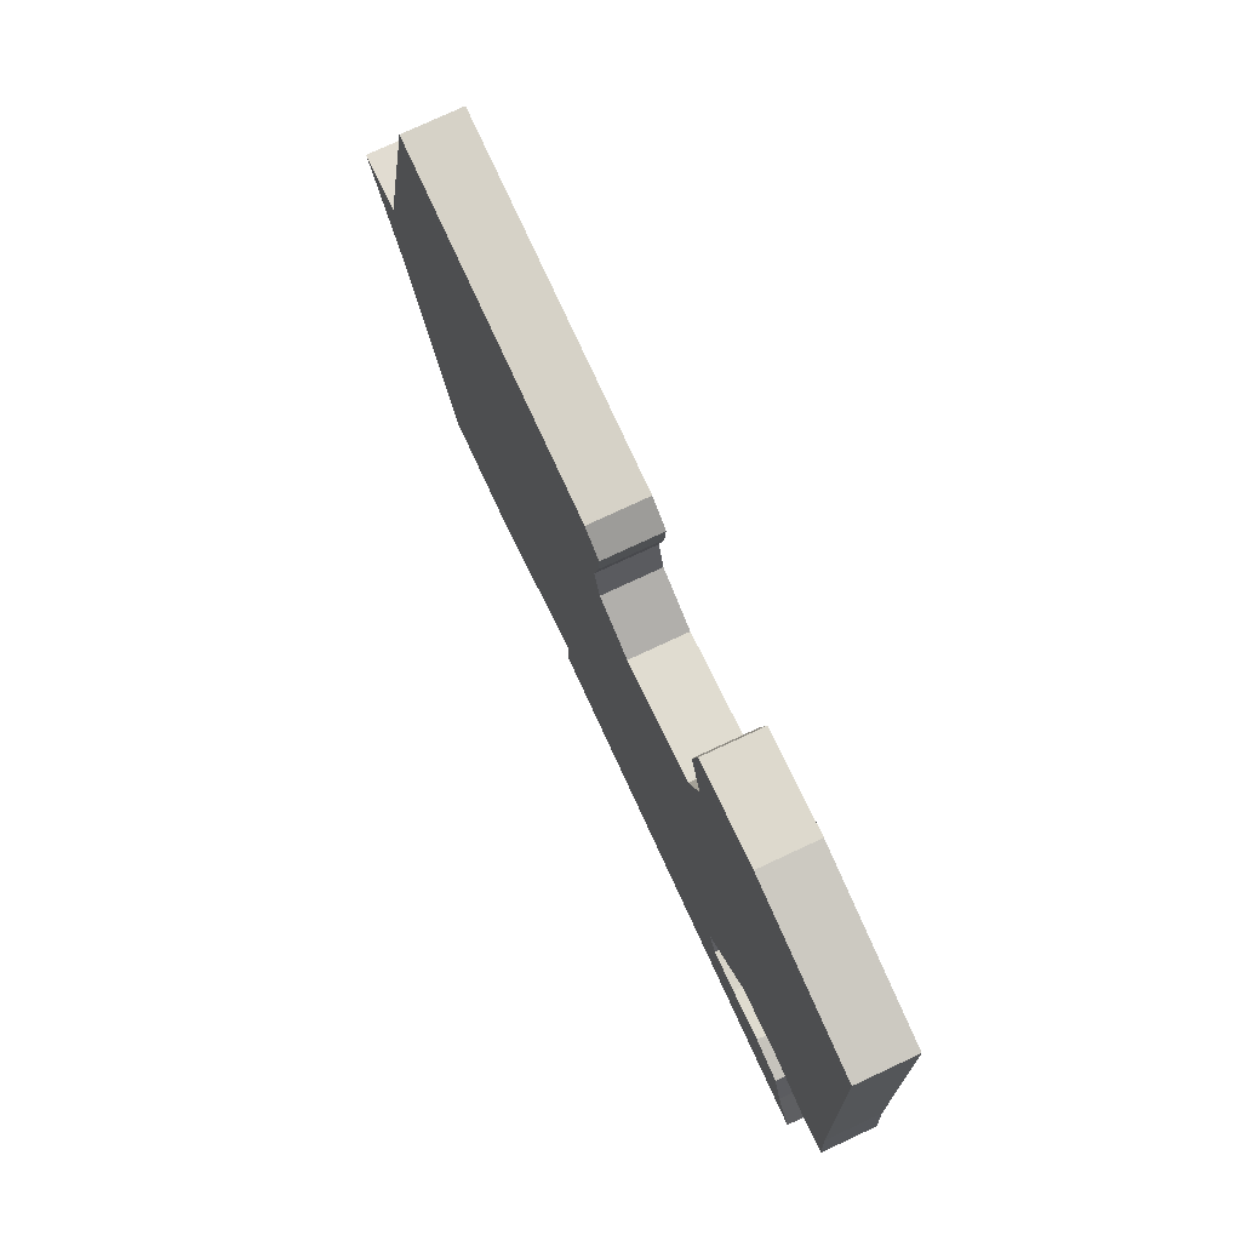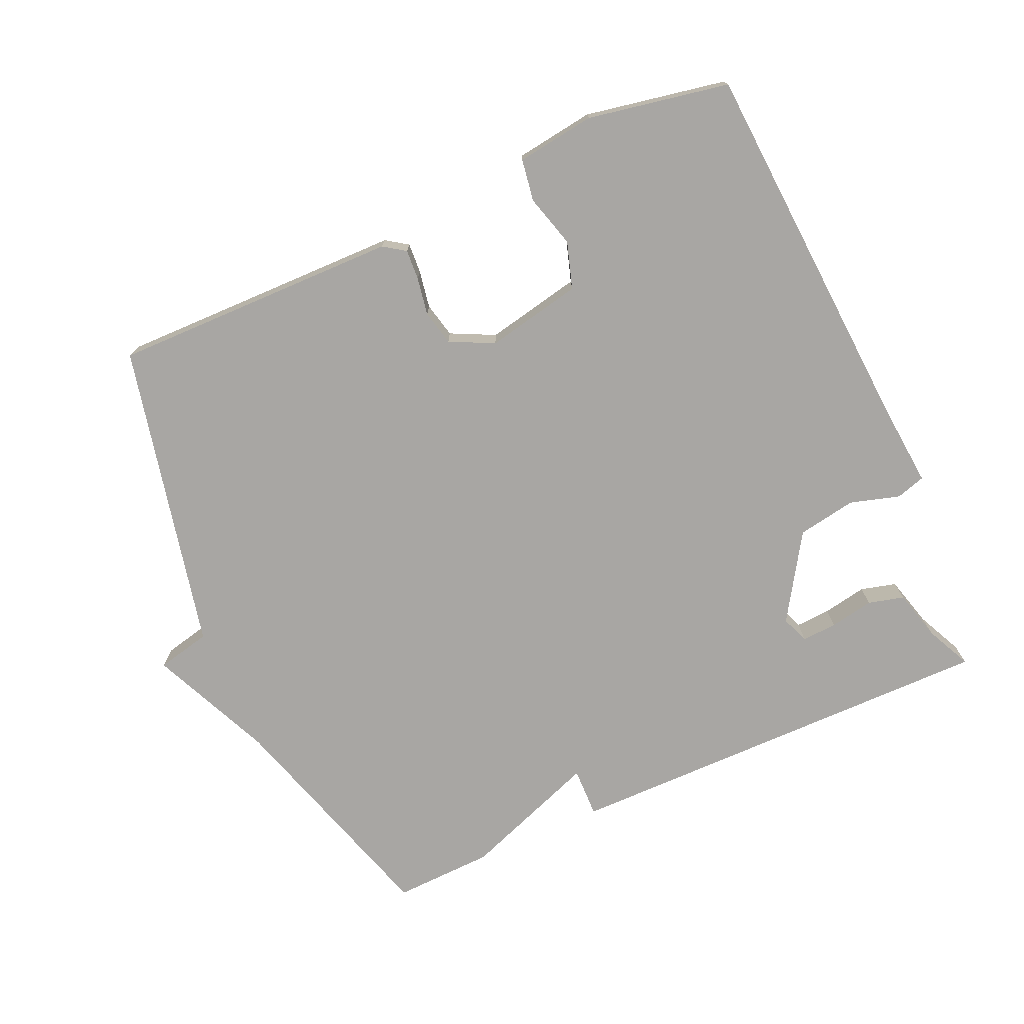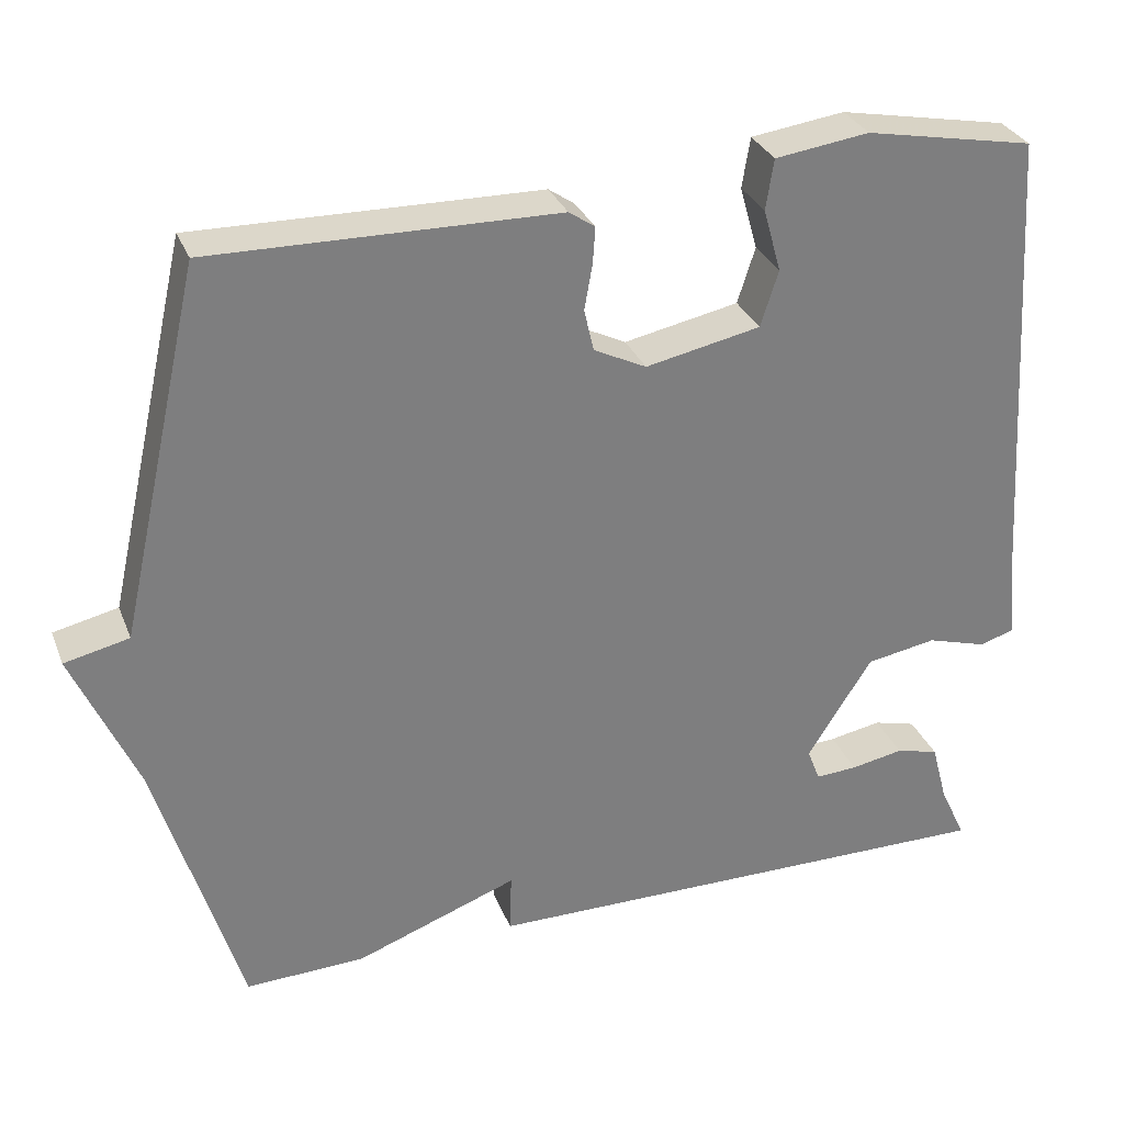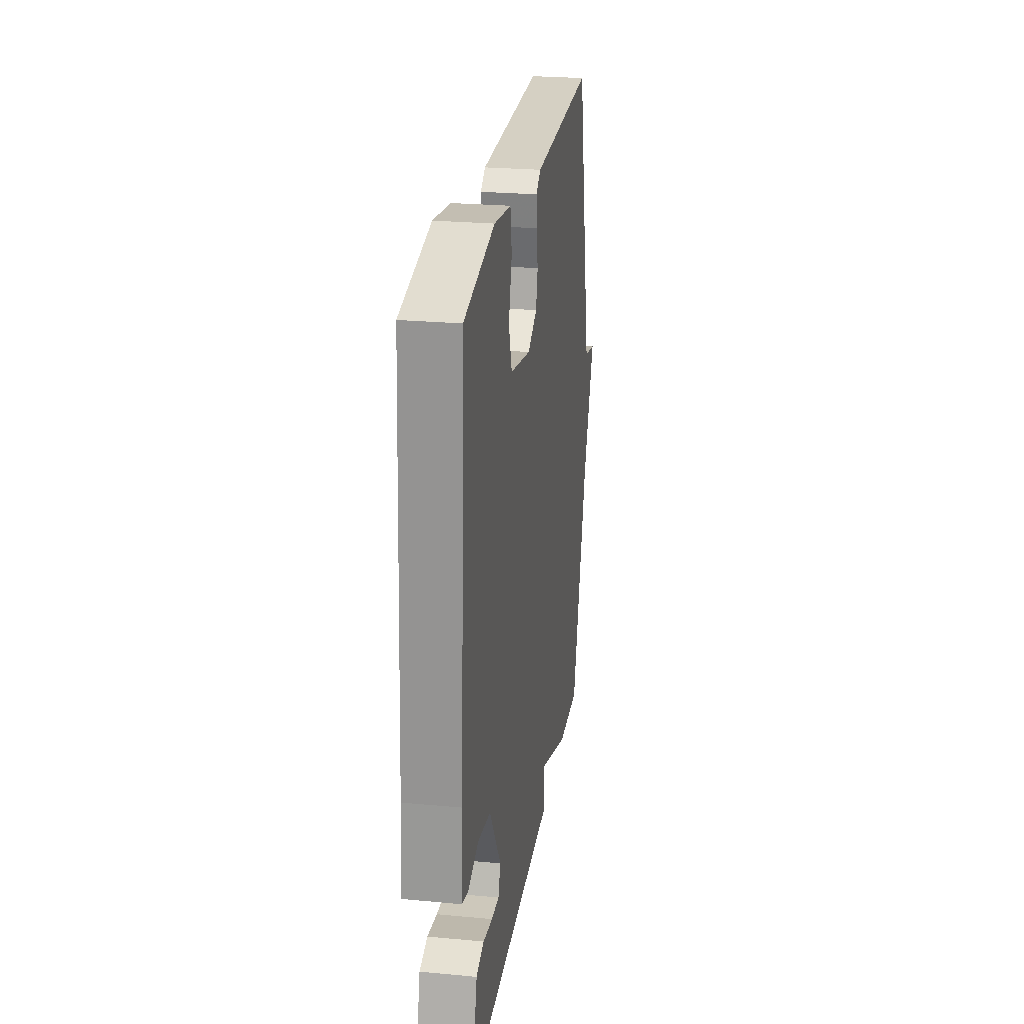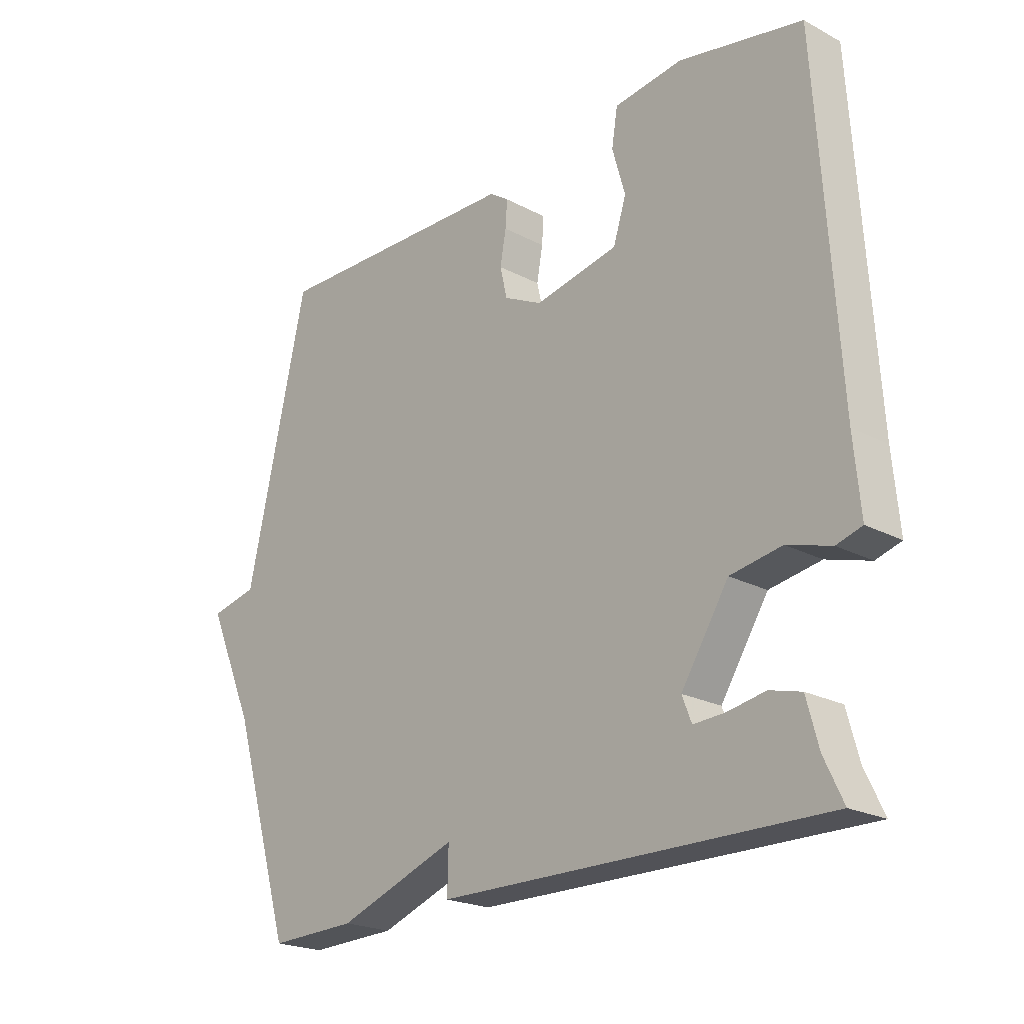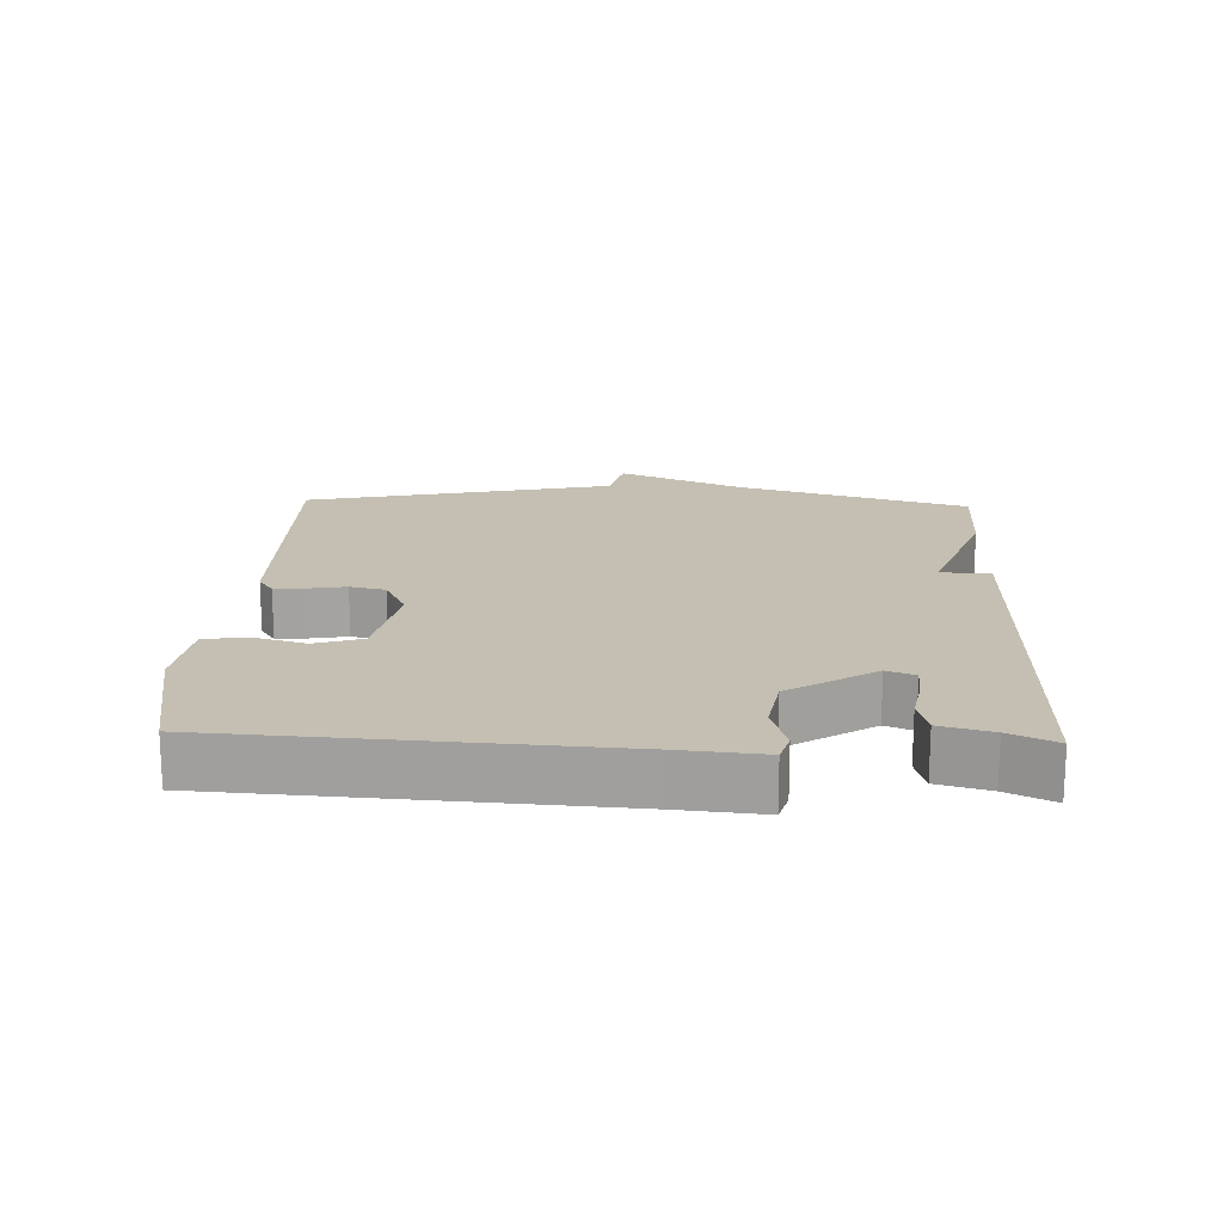
<metadata>
{"format":"obj","ext":"obj","renderer":"f3d","projection":"perspective","resolution":1024,"background":"white","views":[{"elev":77.9,"azim":65.1,"up":"+Z"},{"elev":-74.3,"azim":24.2,"up":"+Y"},{"elev":30.7,"azim":-19.2,"up":"+Z"},{"elev":25.1,"azim":98.6,"up":"+Z"},{"elev":-21.8,"azim":47.1,"up":"+Z"},{"elev":17.6,"azim":92.2,"up":"+Y"}]}
</metadata>
<code>
v 0.5 0.07 0.5
v 0.535 0.07 -0.063
v 0.546 0.07 -0.185
v 0.503 0.07 -0.198
v 0.429 0.07 -0.176
v 0.342 0.07 -0.191
v 0.262 0.07 -0.317
v 0.278 0.07 -0.358
v 0.33 0.07 -0.355
v 0.395 0.07 -0.343
v 0.448 0.07 -0.357
v 0.468 0.07 -0.432
v 0.5 0.07 -0.5
v -0.152 0.07 -0.495
v -0.15 0.07 -0.421
v -0.352 0.07 -0.495
v -0.5 0.07 -0.5
v -0.603 0.07 -0.157
v -0.683 0.07 0.025
v -0.603 0.07 0.043
v -0.5 0.07 0.5
v -0.073 0.07 0.493
v -0.041 0.07 0.471
v -0.044 0.07 0.426
v -0.054 0.07 0.37
v -0.042 0.07 0.318
v 0.023 0.07 0.286
v 0.165 0.07 0.315
v 0.187 0.07 0.384
v 0.165 0.07 0.462
v 0.175 0.07 0.524
v 0.291 0.07 0.54
v 0.5 0 0.5
v 0.535 0 -0.063
v 0.546 0 -0.185
v 0.503 0 -0.198
v 0.429 0 -0.176
v 0.342 0 -0.191
v 0.262 0 -0.317
v 0.278 0 -0.358
v 0.33 0 -0.355
v 0.395 0 -0.343
v 0.448 0 -0.357
v 0.468 0 -0.432
v 0.5 0 -0.5
v -0.152 0 -0.495
v -0.15 0 -0.421
v -0.352 0 -0.495
v -0.5 0 -0.5
v -0.603 0 -0.157
v -0.683 0 0.025
v -0.603 0 0.043
v -0.5 0 0.5
v -0.073 0 0.493
v -0.041 0 0.471
v -0.044 0 0.426
v -0.054 0 0.37
v -0.042 0 0.318
v 0.023 0 0.286
v 0.165 0 0.315
v 0.187 0 0.384
v 0.165 0 0.462
v 0.175 0 0.524
v 0.291 0 0.54
f 32 1 2
f 31 32 2
f 30 31 2
f 29 30 2
f 3 4 5
f 2 3 5
f 29 2 5
f 28 29 5
f 27 28 5 6
f 26 27 6 7
f 23 24 25
f 22 23 25
f 21 22 25
f 20 21 25
f 20 25 26
f 18 19 20
f 18 20 26
f 17 18 26
f 16 17 26
f 15 16 26
f 12 13 14 15
f 9 10 11 12
f 8 9 12 15
f 7 8 15 26
f 34 33 64
f 34 64 63
f 34 63 62
f 34 62 61
f 37 36 35
f 37 35 34
f 37 34 61
f 37 61 60
f 38 37 60 59
f 39 38 59 58
f 57 56 55
f 57 55 54
f 57 54 53
f 57 53 52
f 58 57 52
f 52 51 50
f 58 52 50
f 58 50 49
f 58 49 48
f 58 48 47
f 47 46 45 44
f 44 43 42 41
f 47 44 41 40
f 58 47 40 39
f 1 33 34 2
f 2 34 35 3
f 3 35 36 4
f 4 36 37 5
f 5 37 38 6
f 6 38 39 7
f 7 39 40 8
f 8 40 41 9
f 9 41 42 10
f 10 42 43 11
f 11 43 44 12
f 12 44 45 13
f 13 45 46 14
f 14 46 47 15
f 15 47 48 16
f 16 48 49 17
f 17 49 50 18
f 18 50 51 19
f 19 51 52 20
f 20 52 53 21
f 21 53 54 22
f 22 54 55 23
f 23 55 56 24
f 24 56 57 25
f 25 57 58 26
f 26 58 59 27
f 27 59 60 28
f 28 60 61 29
f 29 61 62 30
f 30 62 63 31
f 31 63 64 32
f 32 64 33 1

</code>
